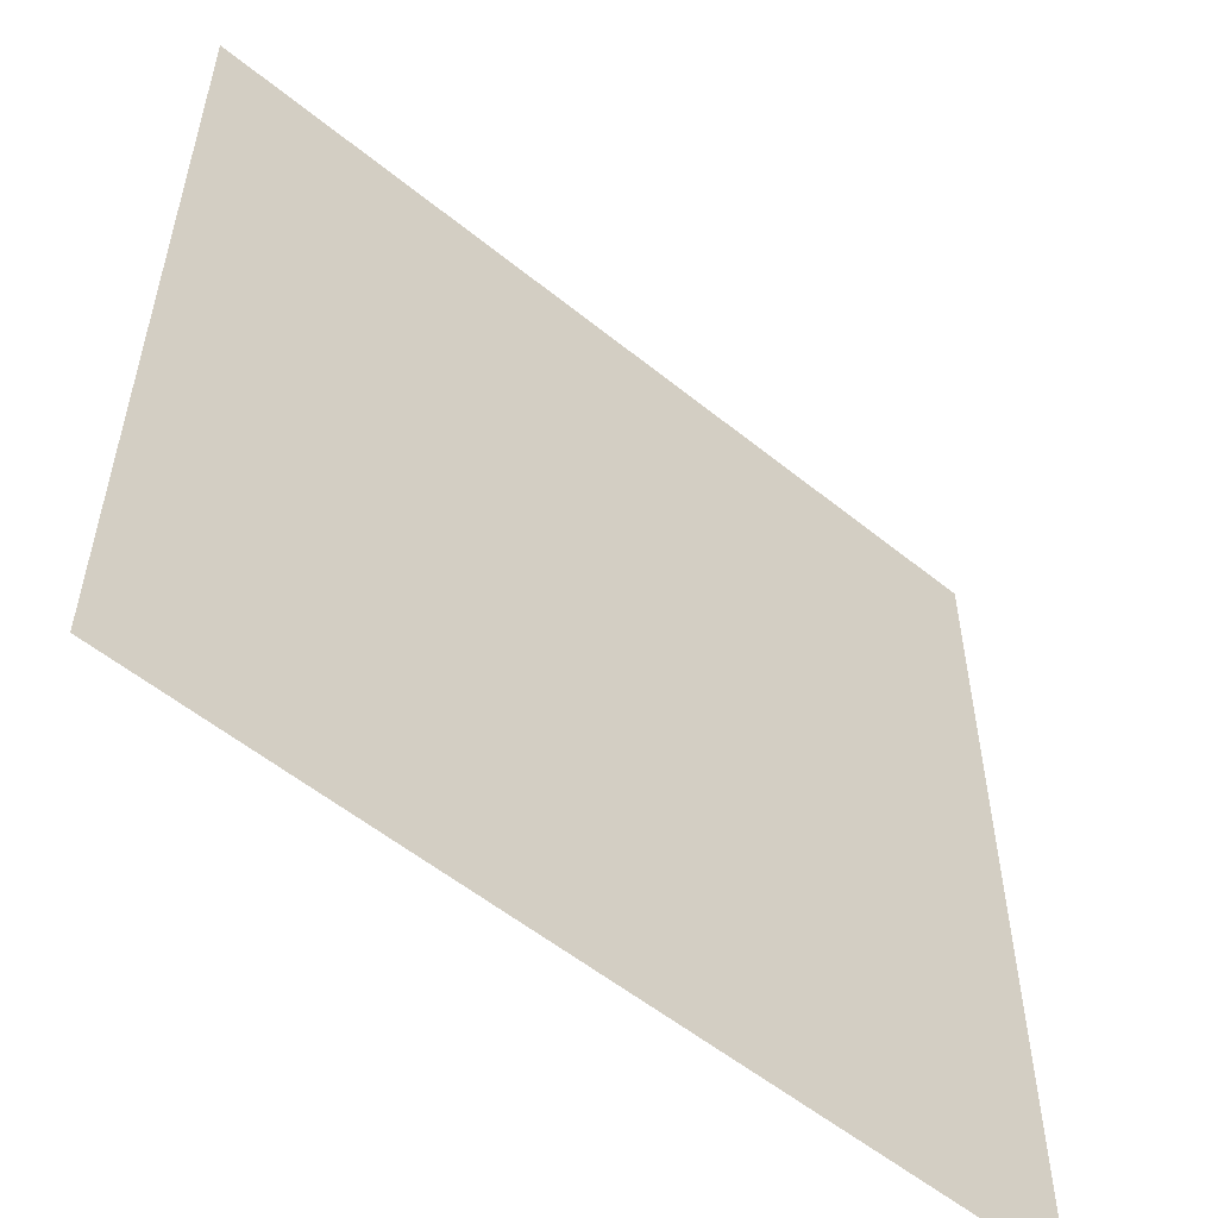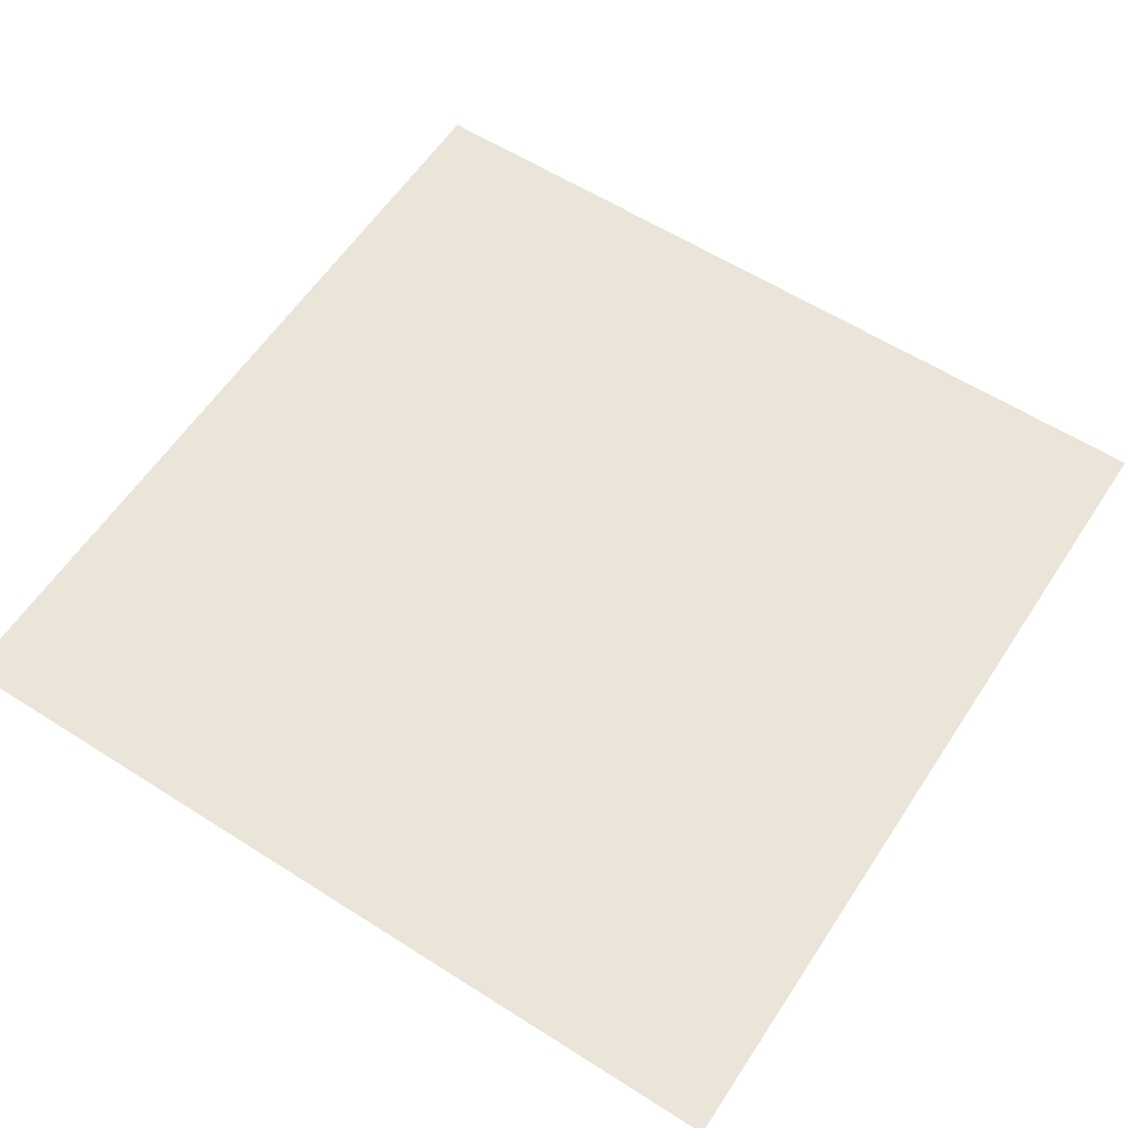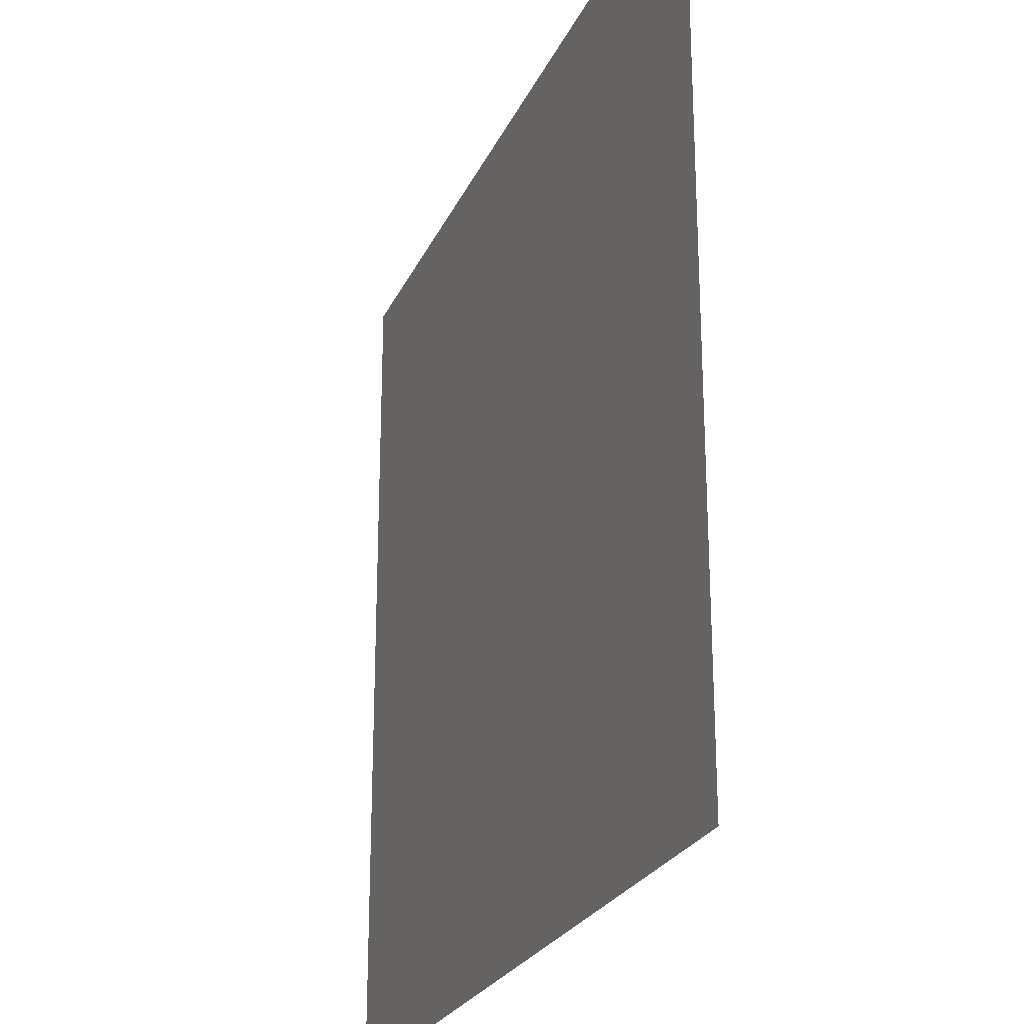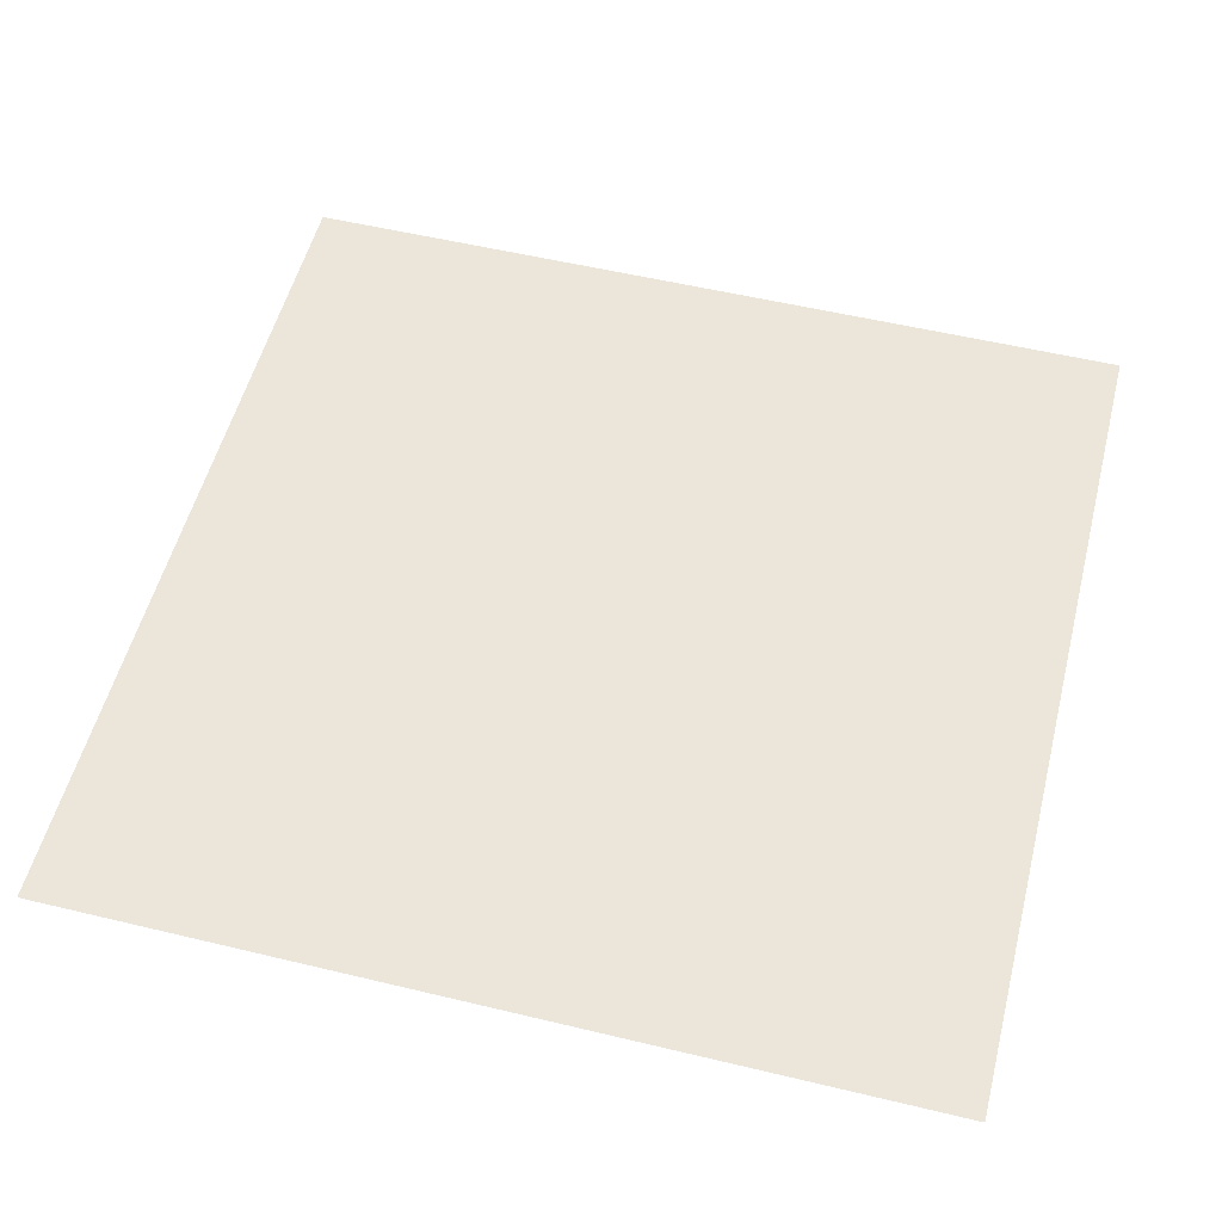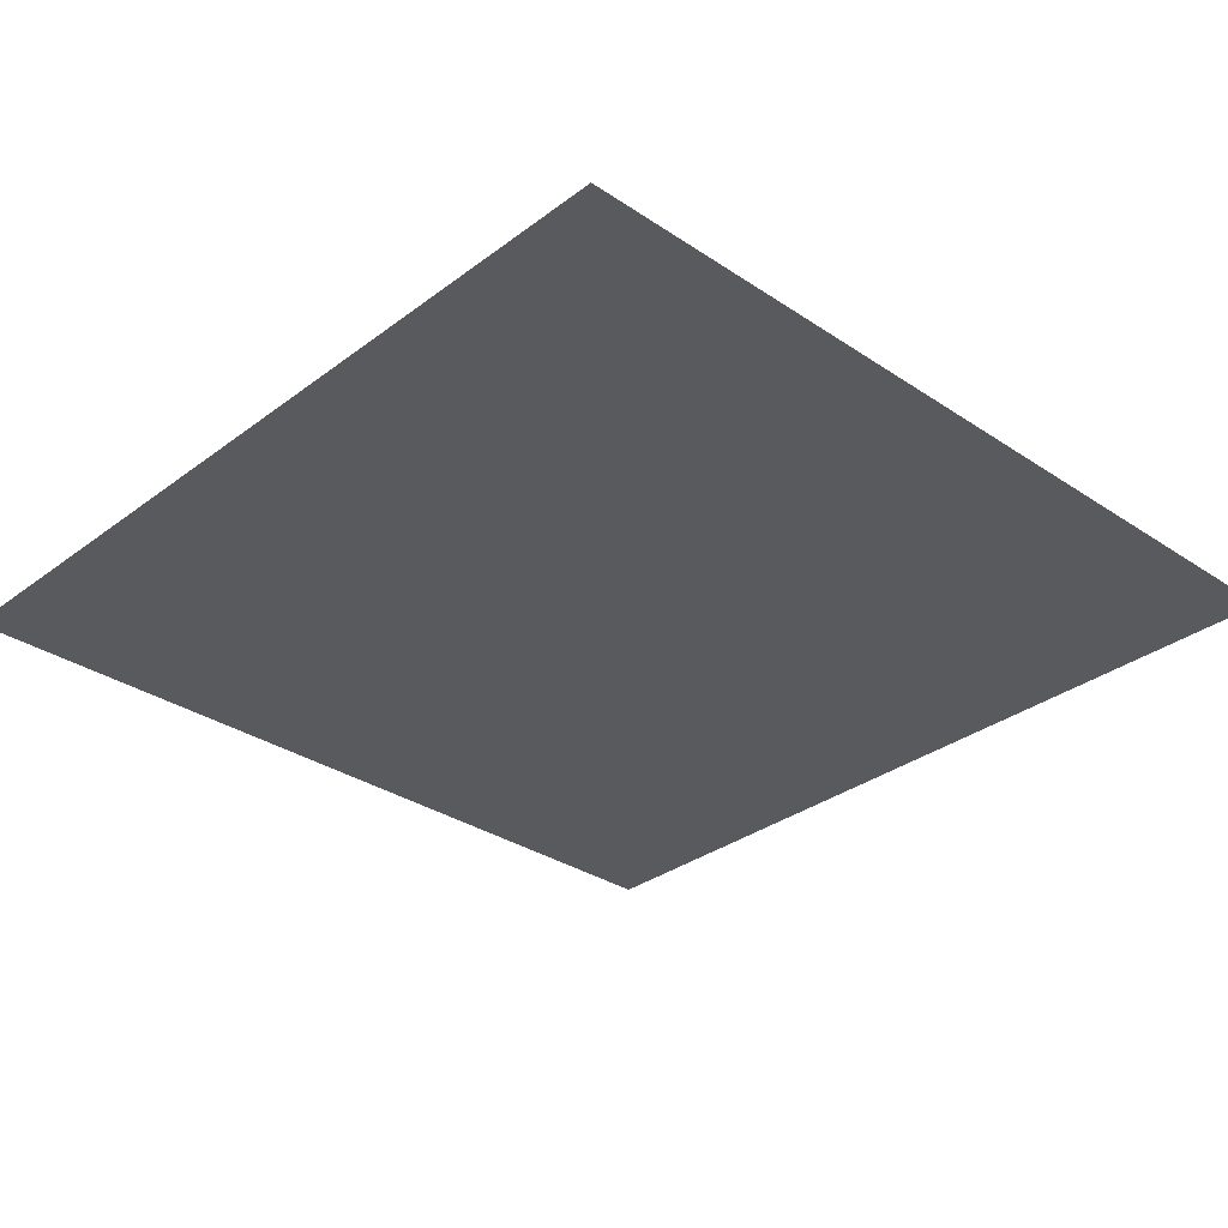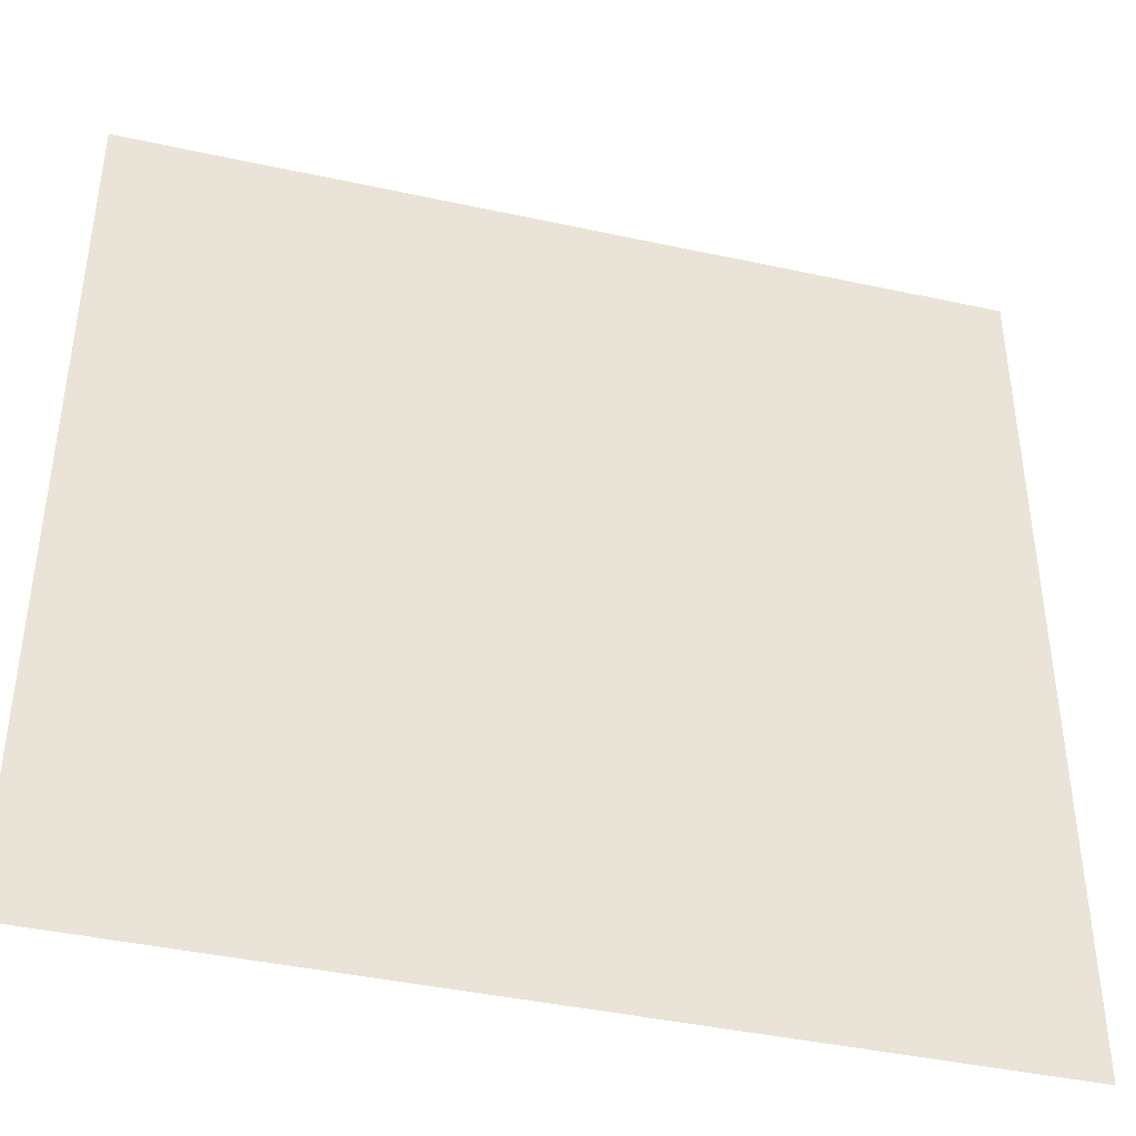
<metadata>
{"format":"obj","ext":"obj","renderer":"f3d","projection":"perspective","resolution":1024,"background":"white","views":[{"elev":-55.4,"azim":139.5,"up":"+Y"},{"elev":59.4,"azim":123.2,"up":"+Z"},{"elev":-24.6,"azim":-109.9,"up":"+Y"},{"elev":54.3,"azim":14.3,"up":"+Z"},{"elev":-31.7,"azim":-133.4,"up":"+Z"},{"elev":-41.9,"azim":-14.7,"up":"+Y"}]}
</metadata>
<code>
v  -12.5 -6.25 0
v  -12.5 -12.5 0
v  -6.25 -6.25 0
v  -6.25 -12.5 0
v  0 -6.25 0
v  0 -12.5 0
v  6.25 -6.25 0
v  6.25 -12.5 0
v  12.5 -6.25 0
v  12.5 -12.5 0
v  -12.5 0 0
v  -6.25 0 0
v  0 0 0
v  6.25 0 0
v  12.5 0 0
v  -12.5 6.25 0
v  -6.25 6.25 0
v  0 6.25 0
v  6.25 6.25 0
v  12.5 6.25 0
v  -12.5 12.5 0
v  -6.25 12.5 0
v  0 12.5 0
v  6.25 12.5 0
v  12.5 12.5 0
g Plane001
f 1 2 3
f 4 3 2
f 3 4 5
f 6 5 4
f 5 6 7
f 8 7 6
f 7 8 9
f 10 9 8
f 11 1 12
f 3 12 1
f 12 3 13
f 5 13 3
f 13 5 14
f 7 14 5
f 14 7 15
f 9 15 7
f 16 11 17
f 12 17 11
f 17 12 18
f 13 18 12
f 18 13 19
f 14 19 13
f 19 14 20
f 15 20 14
f 21 16 22
f 17 22 16
f 22 17 23
f 18 23 17
f 23 18 24
f 19 24 18
f 24 19 25
f 20 25 19

</code>
